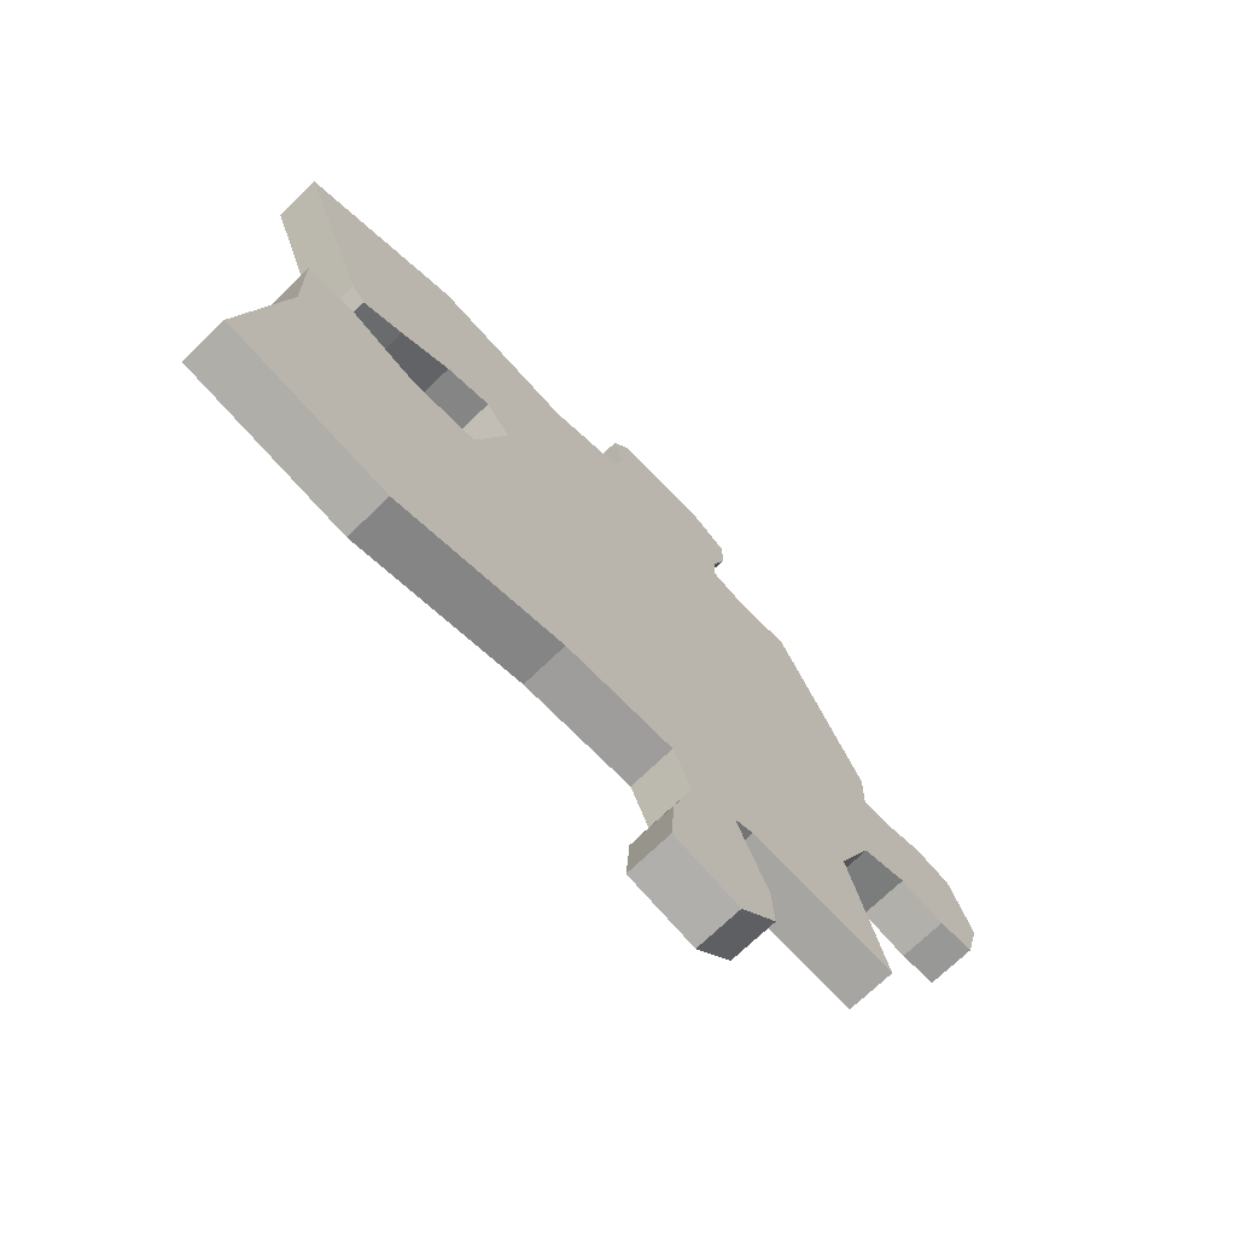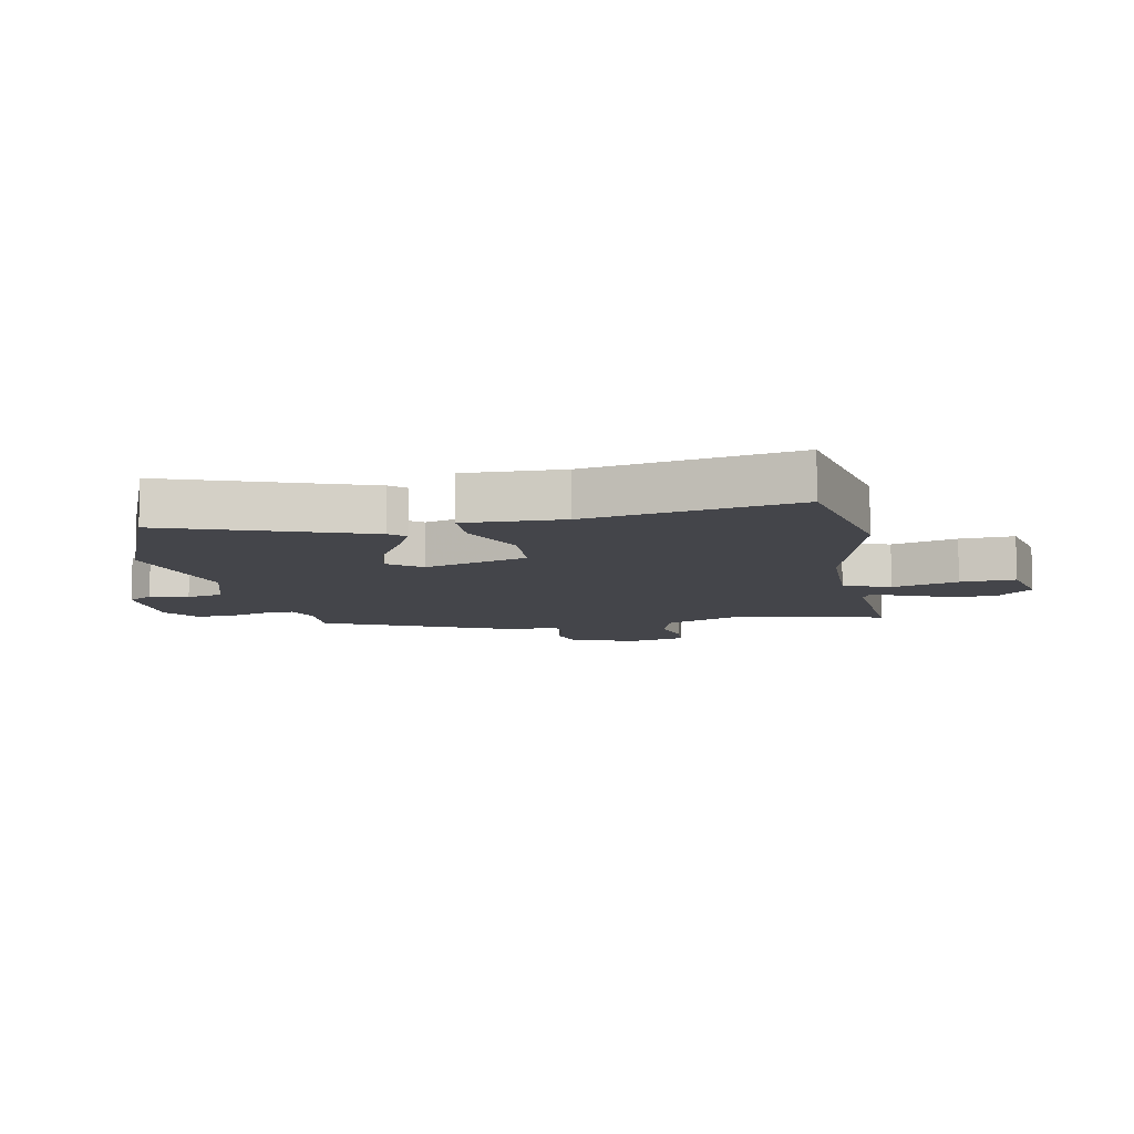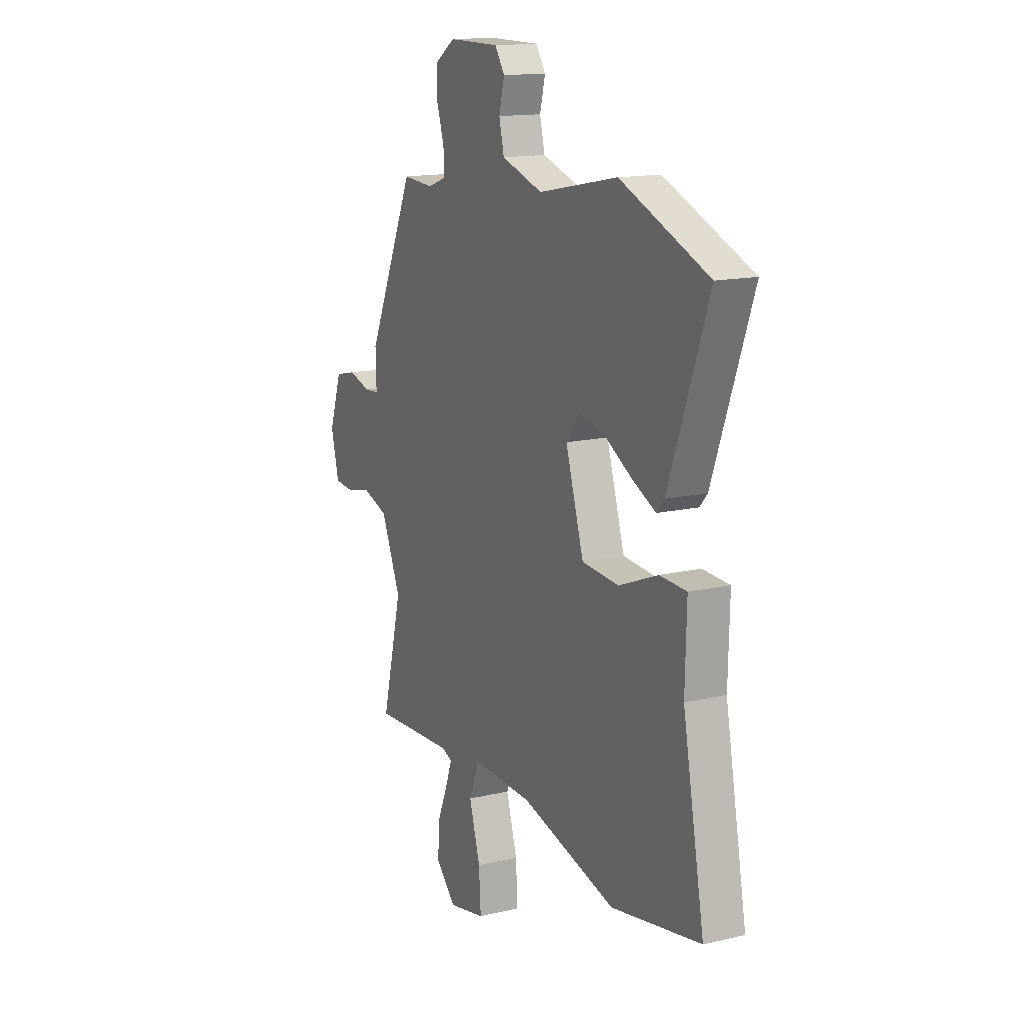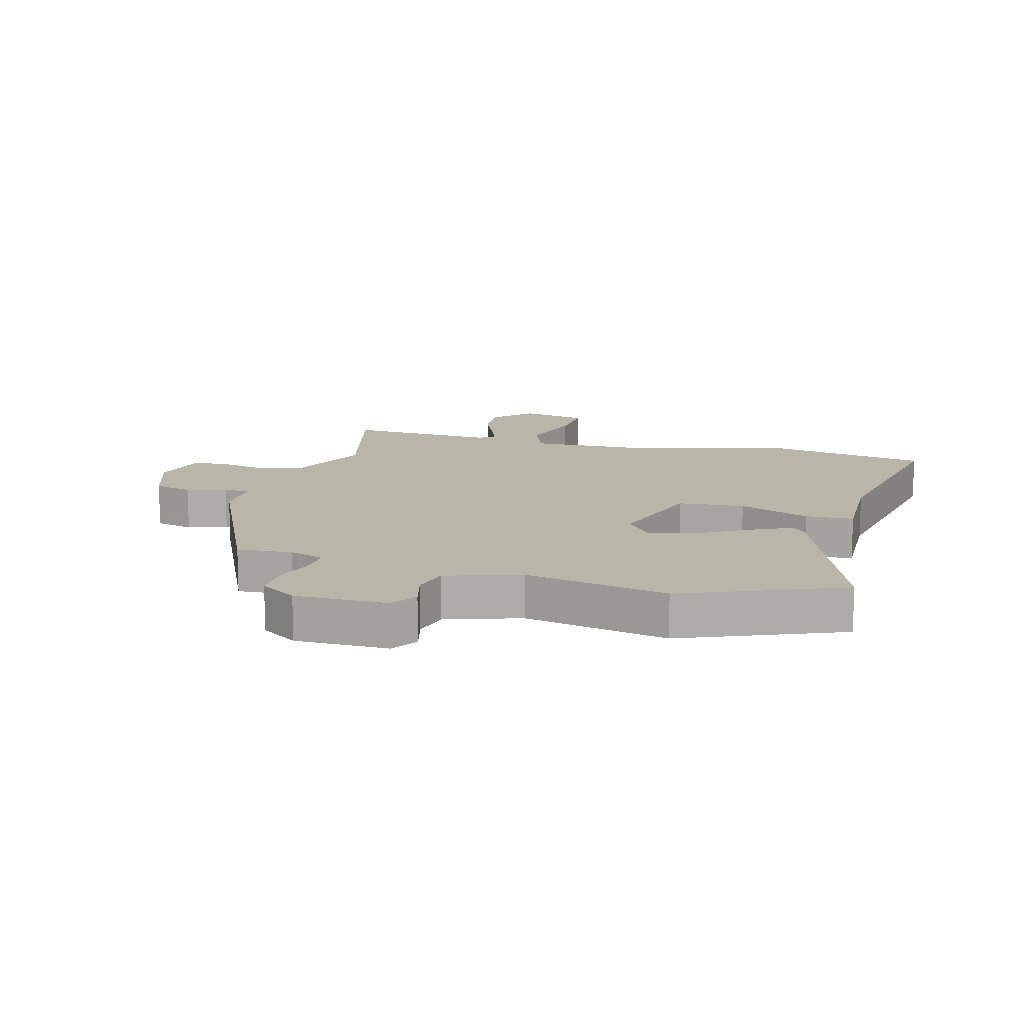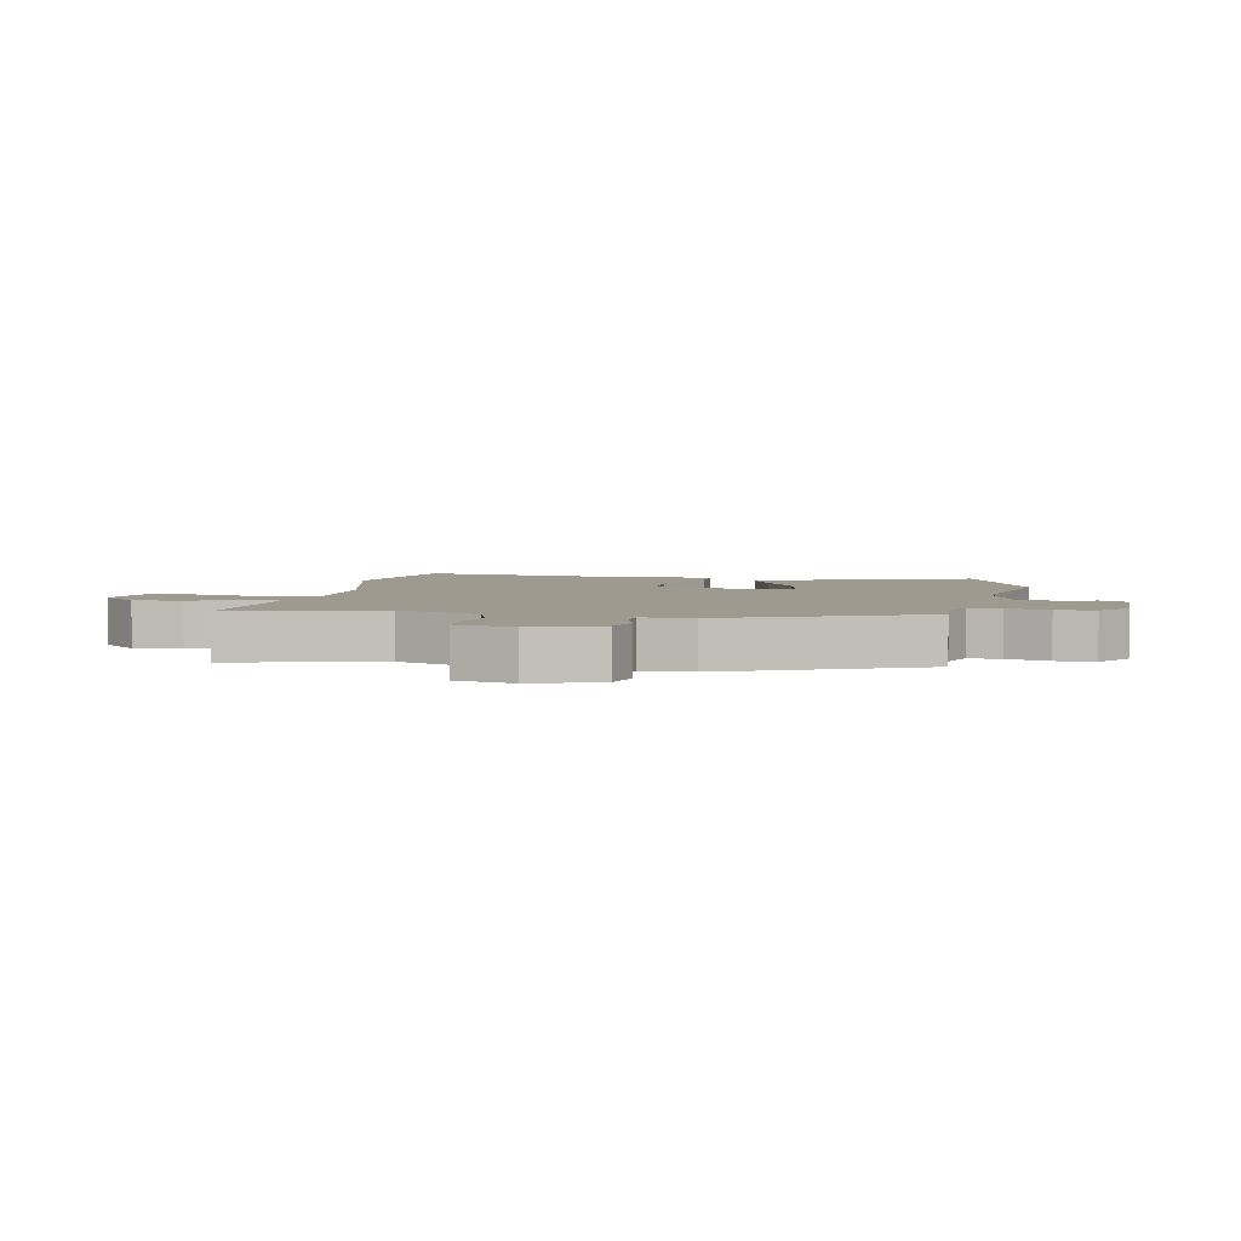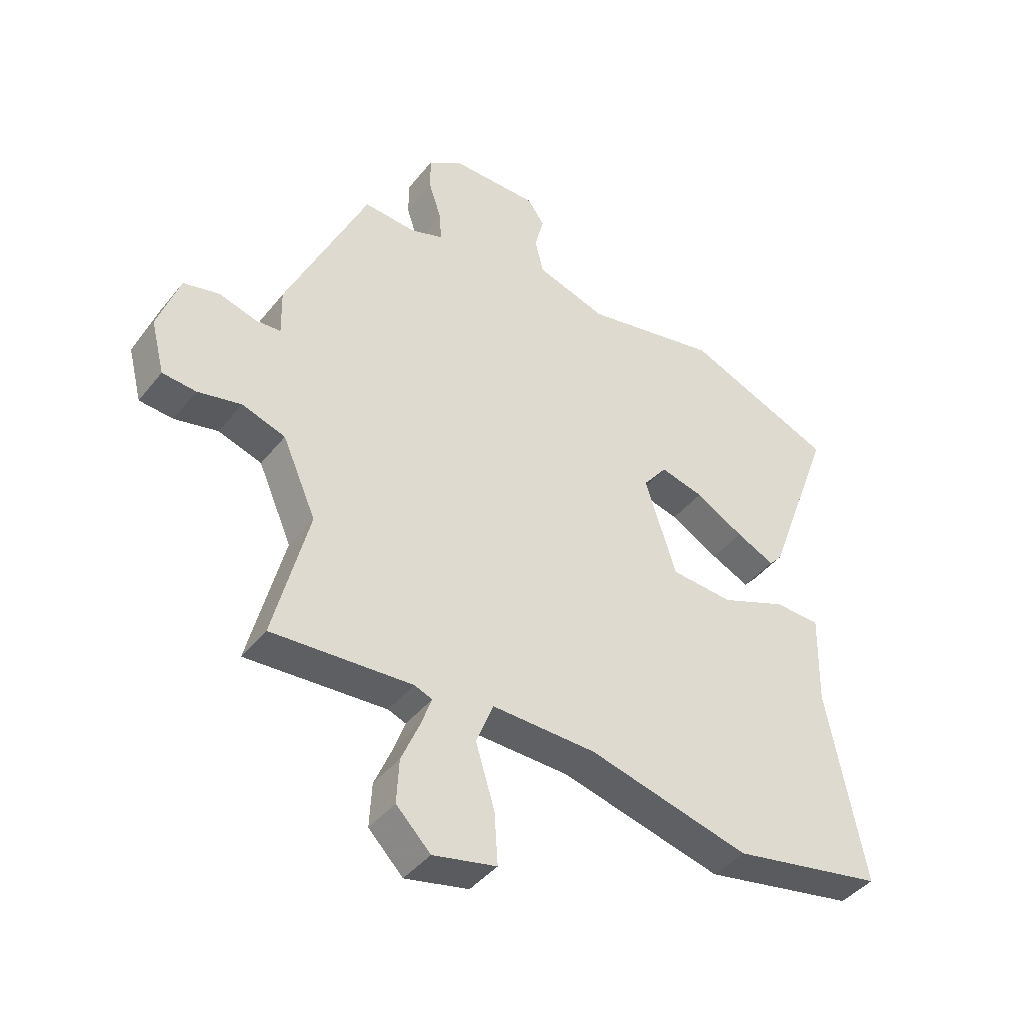
<metadata>
{"format":"obj","ext":"obj","renderer":"f3d","projection":"perspective","resolution":1024,"background":"white","views":[{"elev":-71.6,"azim":134.0,"up":"+Z"},{"elev":-9.2,"azim":101.1,"up":"+Y"},{"elev":14.9,"azim":63.5,"up":"+Z"},{"elev":13.5,"azim":15.1,"up":"+Y"},{"elev":3.7,"azim":-79.0,"up":"+Y"},{"elev":-42.2,"azim":-35.1,"up":"+Z"}]}
</metadata>
<code>
v -0.518 0.07 -0.493
v -0.457 0.07 -0.252
v -0.516 0.07 -0.117
v -0.592 0.07 -0.092
v -0.668 0.07 -0.109
v -0.727 0.07 -0.104
v -0.751 0.07 -0.01
v -0.713 0.07 0.099
v -0.65 0.07 0.114
v -0.584 0.07 0.095
v -0.54 0.07 0.098
v -0.542 0.07 0.18
v -0.399 0.07 0.493
v -0.307 0.07 0.487
v -0.25 0.07 0.507
v -0.253 0.07 0.559
v -0.275 0.07 0.626
v -0.276 0.07 0.688
v -0.215 0.07 0.729
v -0.062 0.07 0.729
v -0.033 0.07 0.686
v -0.049 0.07 0.623
v -0.034 0.07 0.562
v 0.089 0.07 0.523
v 0.326 0.07 0.571
v 0.589 0.07 0.464
v 0.471 0.07 0.14
v 0.448 0.07 0.114
v 0.38 0.07 0.146
v 0.295 0.07 0.194
v 0.219 0.07 0.213
v 0.177 0.07 0.159
v 0.231 0.07 -0.013
v 0.341 0.07 -0.021
v 0.458 0.07 0.026
v 0.538 0.07 0.023
v 0.534 0.07 -0.14
v 0.599 0.07 -0.481
v 0.332 0.07 -0.532
v 0.049 0.07 -0.46
v -0.134 0.07 -0.455
v -0.164 0.07 -0.532
v -0.131 0.07 -0.641
v -0.125 0.07 -0.732
v -0.236 0.07 -0.756
v -0.296 0.07 -0.695
v -0.292 0.07 -0.618
v -0.26 0.07 -0.543
v -0.241 0.07 -0.49
v -0.272 0.07 -0.478
v -0.518 0 -0.493
v -0.457 0 -0.252
v -0.516 0 -0.117
v -0.592 0 -0.092
v -0.668 0 -0.109
v -0.727 0 -0.104
v -0.751 0 -0.01
v -0.713 0 0.099
v -0.65 0 0.114
v -0.584 0 0.095
v -0.54 0 0.098
v -0.542 0 0.18
v -0.399 0 0.493
v -0.307 0 0.487
v -0.25 0 0.507
v -0.253 0 0.559
v -0.275 0 0.626
v -0.276 0 0.688
v -0.215 0 0.729
v -0.062 0 0.729
v -0.033 0 0.686
v -0.049 0 0.623
v -0.034 0 0.562
v 0.089 0 0.523
v 0.326 0 0.571
v 0.589 0 0.464
v 0.471 0 0.14
v 0.448 0 0.114
v 0.38 0 0.146
v 0.295 0 0.194
v 0.219 0 0.213
v 0.177 0 0.159
v 0.231 0 -0.013
v 0.341 0 -0.021
v 0.458 0 0.026
v 0.538 0 0.023
v 0.534 0 -0.14
v 0.599 0 -0.481
v 0.332 0 -0.532
v 0.049 0 -0.46
v -0.134 0 -0.455
v -0.164 0 -0.532
v -0.131 0 -0.641
v -0.125 0 -0.732
v -0.236 0 -0.756
v -0.296 0 -0.695
v -0.292 0 -0.618
v -0.26 0 -0.543
v -0.241 0 -0.49
v -0.272 0 -0.478
f 45 46 47 48
f 45 48 49
f 42 43 44 45
f 42 45 49
f 41 42 49
f 37 38 39 40
f 37 40 41
f 34 35 36 37
f 33 34 37 41
f 32 33 41 49
f 27 28 29 30
f 25 26 27 30
f 24 25 30 31
f 23 24 31 32
f 19 20 21 22
f 19 22 23
f 16 17 18 19
f 15 16 19 23
f 14 15 23 32
f 11 12 13 14
f 7 8 9 10
f 7 10 11
f 4 5 6 7
f 3 4 7 11
f 2 3 11 14
f 50 1 2
f 32 49 50
f 2 14 32 50
f 98 97 96 95
f 99 98 95
f 95 94 93 92
f 99 95 92
f 99 92 91
f 90 89 88 87
f 91 90 87
f 87 86 85 84
f 91 87 84 83
f 99 91 83 82
f 80 79 78 77
f 80 77 76 75
f 81 80 75 74
f 82 81 74 73
f 72 71 70 69
f 73 72 69
f 69 68 67 66
f 73 69 66 65
f 82 73 65 64
f 64 63 62 61
f 60 59 58 57
f 61 60 57
f 57 56 55 54
f 61 57 54 53
f 64 61 53 52
f 52 51 100
f 100 99 82
f 100 82 64 52
f 1 51 52 2
f 2 52 53 3
f 3 53 54 4
f 4 54 55 5
f 5 55 56 6
f 6 56 57 7
f 7 57 58 8
f 8 58 59 9
f 9 59 60 10
f 10 60 61 11
f 11 61 62 12
f 12 62 63 13
f 13 63 64 14
f 14 64 65 15
f 15 65 66 16
f 16 66 67 17
f 17 67 68 18
f 18 68 69 19
f 19 69 70 20
f 20 70 71 21
f 21 71 72 22
f 22 72 73 23
f 23 73 74 24
f 24 74 75 25
f 25 75 76 26
f 26 76 77 27
f 27 77 78 28
f 28 78 79 29
f 29 79 80 30
f 30 80 81 31
f 31 81 82 32
f 32 82 83 33
f 33 83 84 34
f 34 84 85 35
f 35 85 86 36
f 36 86 87 37
f 37 87 88 38
f 38 88 89 39
f 39 89 90 40
f 40 90 91 41
f 41 91 92 42
f 42 92 93 43
f 43 93 94 44
f 44 94 95 45
f 45 95 96 46
f 46 96 97 47
f 47 97 98 48
f 48 98 99 49
f 49 99 100 50
f 50 100 51 1

</code>
